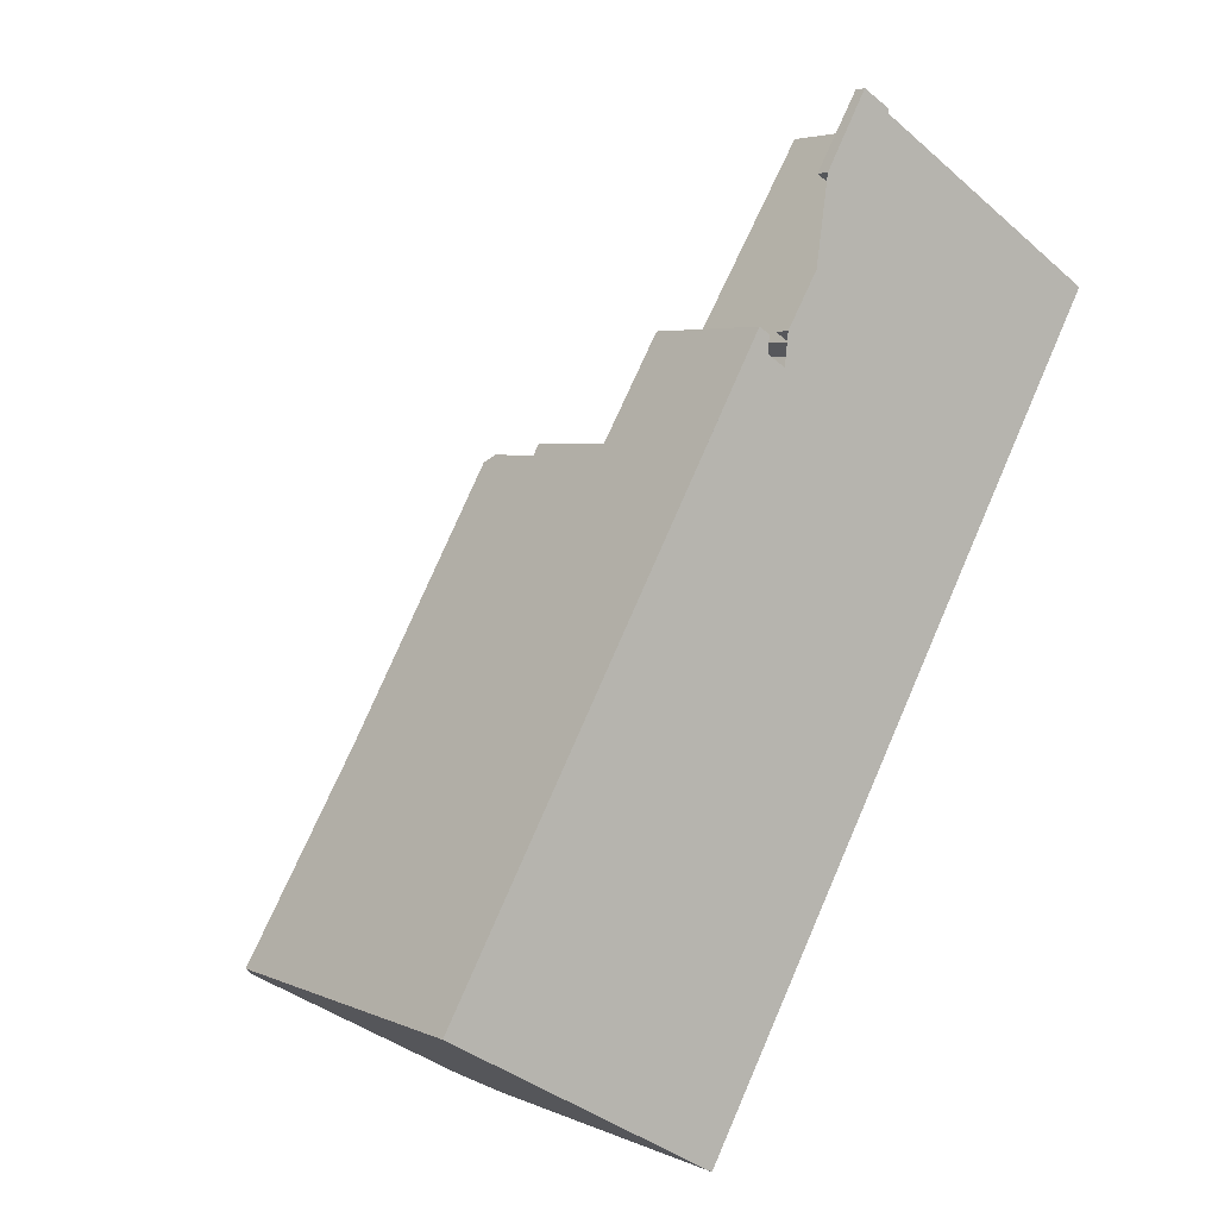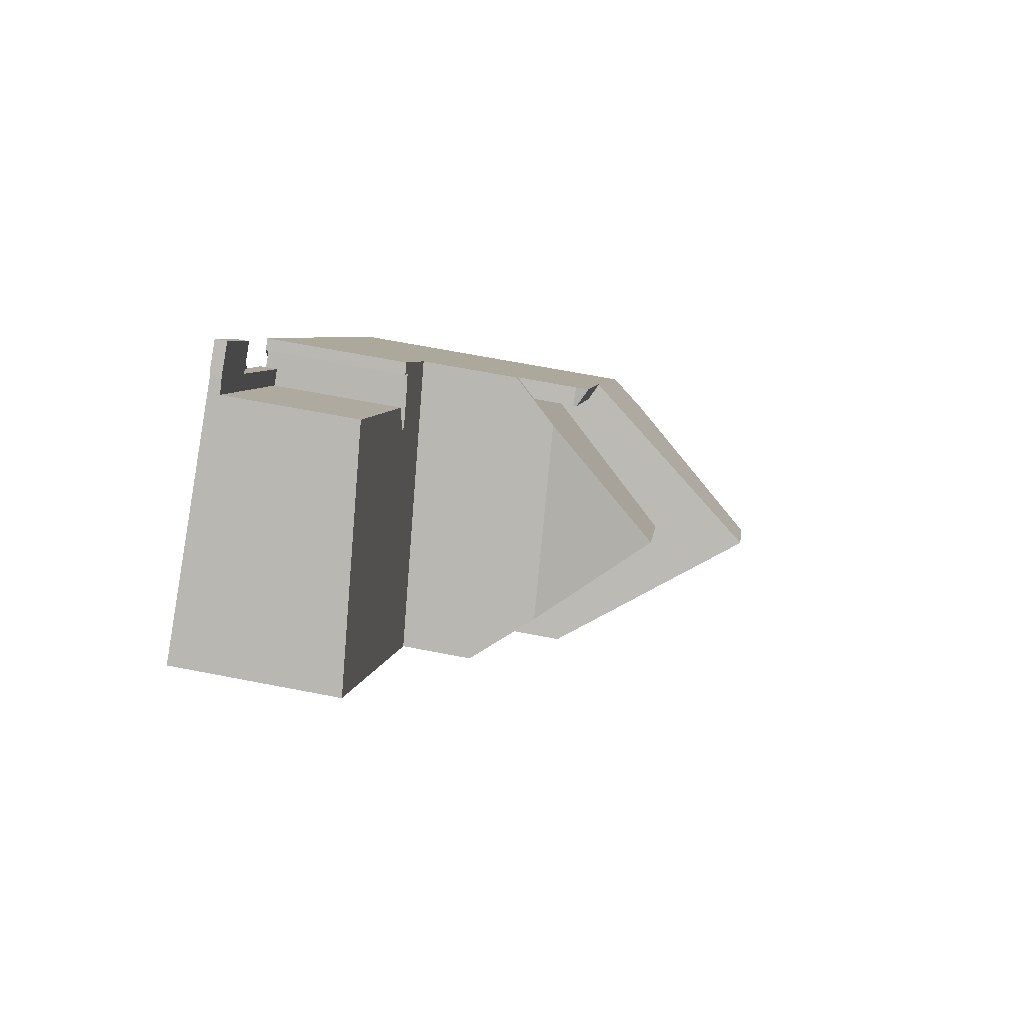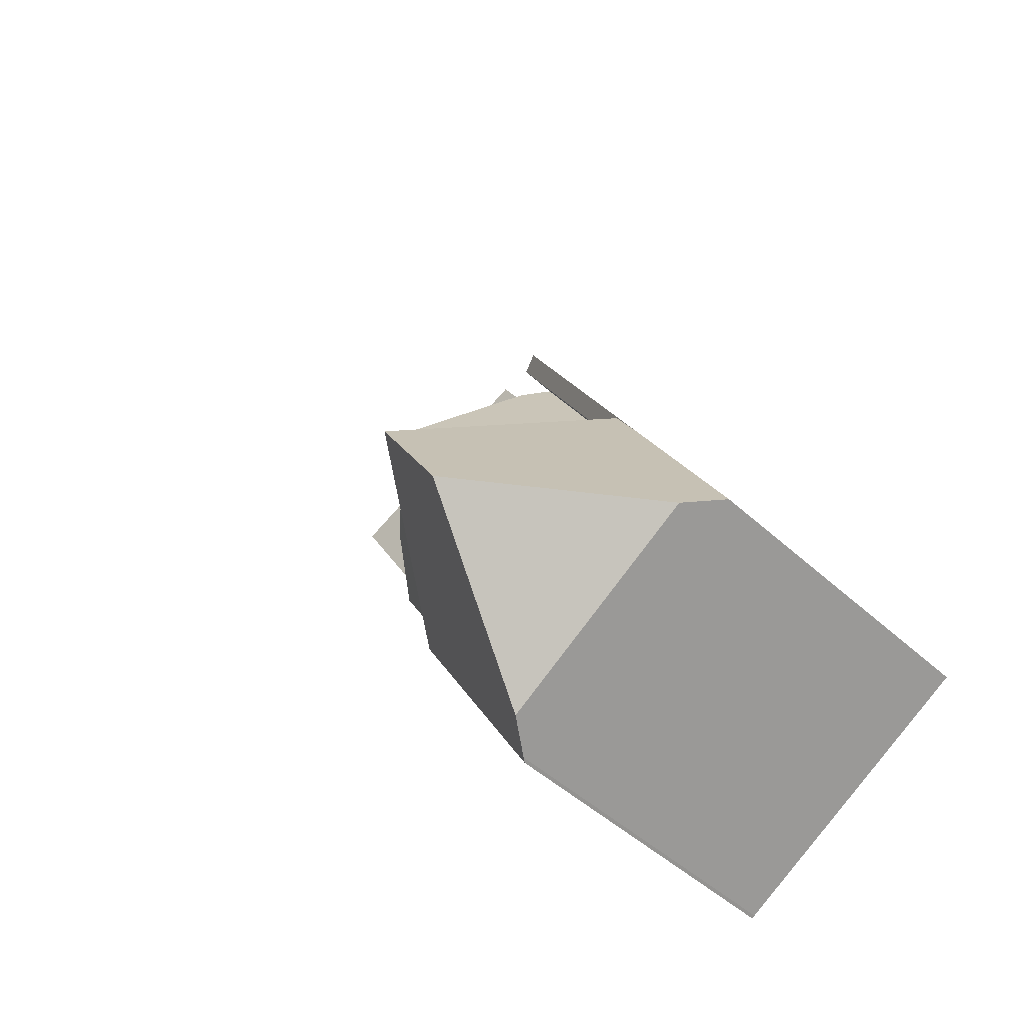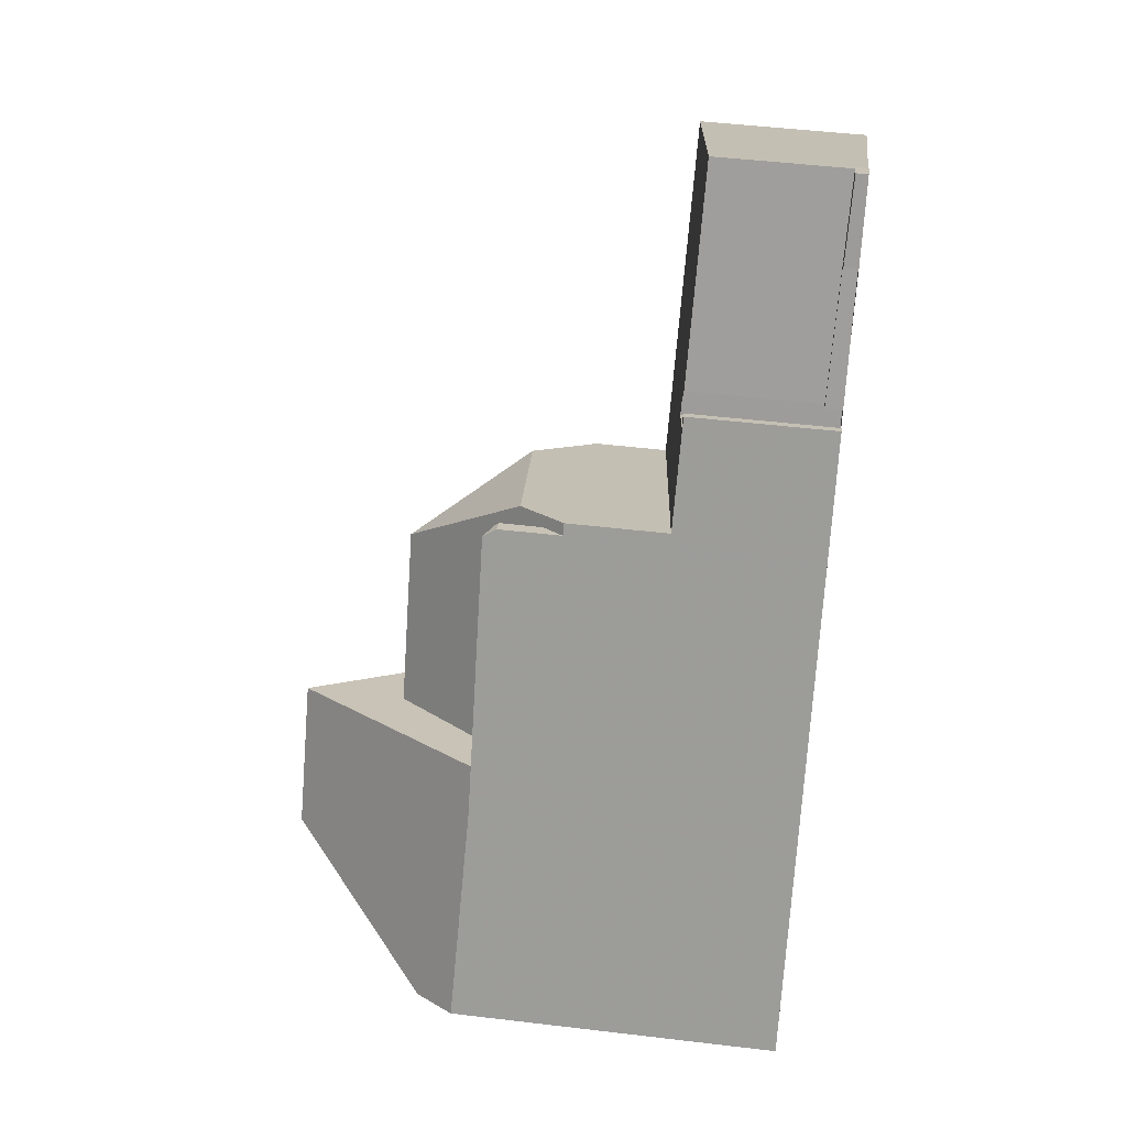
<metadata>
{"format":"obj","ext":"obj","renderer":"f3d","projection":"perspective","resolution":1024,"background":"white","views":[{"elev":4.1,"azim":144.4,"up":"+Y"},{"elev":65.9,"azim":-78.9,"up":"+Y"},{"elev":-48.2,"azim":44.5,"up":"+Y"},{"elev":48.3,"azim":97.6,"up":"+Y"}]}
</metadata>
<code>
v -94.23 -1103 3.327
v -88.04 -1104 2.993
v -87.76 -1105 3.005
v -86.79 -1104 2.903
v -86.95 -1104 2.898
v -86.73 -1104 2.876
v -85.72 -1118 6.521
v -85.78 -1118 6.433
v -80.46 -1115 6.536
v -89.53 -1100 0.2356
v -89.57 -1100 0.2338
v -89.02 -1100 0.234
v -88.2 -1101 0.2747
v -88.74 -1101 0.2747
v -87.35 -1104 0.3413
v -91.75 -1107 3.436
v -86.55 -1104 2.884
v -86.88 -1104 2.919
v -86.92 -1104 2.917
v -90.86 -1109 3.474
v -85.63 -1106 2.924
v -89.84 -1100 2.865
v -87.64 -1104 2.951
v -84.65 -1115 9.227
v -85.24 -1117 7.224
v -84.32 -1114 10.34
v -85.54 -1118 6.787
v -86.55 -1112 9.229
v -88.28 -1113 6.703
v -88.44 -1113 6.475
v -85.24 -1117 7.224
v -88.44 -1113 6.475
v -88.28 -1113 5.085
v -88.44 -1113 4.883
v -83.9 -1117 7.254
v -88.44 -1113 4.883
v -90.86 -1109 4.93
v -81 -1115 7.319
v -83.13 -1114 9.254
v -85.07 -1111 9.222
v -82.61 -1111 6.408
v -84.32 -1114 10.34
v -85.81 -1112 10.3
v -85.49 -1106 6.238
v -87.56 -1108 8.296
v -85.79 -1112 8.289
v -85.63 -1106 4.932
v -83.5 -1116 8.28
v -82.31 -1116 7.29
v -85.79 -1112 8.289
v -85.51 -1106 4.934
v -84.65 -1115 9.227
v -86.55 -1112 9.229
v -83.13 -1114 9.254
v -81 -1115 7.319
v -84.32 -1114 10.34
v -83.13 -1110 6.406
v -86.43 -1106 5.99
v -85.55 -1106 6.392
v -83.93 -1111 5.975
v -85.42 -1106 6.448
v -90.86 -1109 3.569
v -82.61 -1111 6.408
v -87.64 -1104 1.046
v -89.84 -1100 0.9864
v -87.64 -1104 0.3413
v -89.84 -1100 0.2358
v -87.64 -1104 1.957
v -87.94 -1103 1.038
v -85.55 -1106 6.392
v -87.56 -1108 8.296
v -87.56 -1108 8.296
v -86.43 -1106 5.99
v -85.82 -1106 6.265
v -85.42 -1106 6.448
v -86.36 -1106 5.861
v -86.66 -1106 5.885
v -87.88 -1103 0.3158
v -88.18 -1103 0.3156
v -89.93 -1108 6.155
v -85.51 -1106 6.187
v -85.96 -1106 2.959
v -85.82 -1106 6.265
v -85.82 -1106 6.265
v -83.45 -1110 5.384
v -85.85 -1106 5.356
v -83.45 -1110 6.232
v -83.45 -1110 6.873
v -80.8 -1115 7.03
v -89.37 -1100 0.2339
v -88.54 -1101 0.2747
v -85.96 -1106 5.354
v -85.85 -1106 6.196
v -89.84 -1100 0.9865
v -89.84 -1100 2.865
v -94.23 -1103 3.327
v -89.33 -1100 0.2357
v -89.84 -1100 0.2359
v -88.99 -1100 0.2355
v -90.79 -1109 3.466
v -91.7 -1107 3.431
v -88.28 -1113 6.703
v -88.28 -1113 5.085
v -90.79 -1109 3.61
v -90.79 -1109 5.03
v -93.23 -1105 3.371
v -85.63 -1106 2.924
v -85.96 -1106 2.959
v -90.79 -1109 3.466
v -90.86 -1109 4.93
v -90.79 -1109 5.03
v -89.93 -1108 6.155
v -89.93 -1108 6.155
v -86.66 -1106 5.885
v -86.36 -1106 5.861
v -85.96 -1106 5.354
v -85.63 -1106 4.932
v -90.86 -1109 3.474
v -86.36 -1106 5.861
v -87.77 -1114 6.718
v -86.08 -1113 9.229
v -87.94 -1114 6.467
v -82.71 -1111 6.408
v -83.04 -1111 6.898
v -85.34 -1112 10.31
v -82.71 -1111 6.408
v -82.71 -1111 6.41
v -84.61 -1112 9.229
v -85.34 -1112 10.31
v -83.45 -1110 6.873
v -83.13 -1110 6.406
v -85.07 -1111 9.222
v -85.81 -1112 10.3
v -83.45 -1110 6.232
v -85.79 -1112 8.289
v -83.93 -1111 5.975
v -83.45 -1110 6.232
v -83.11 -1110 6.415
v -83.13 -1110 6.406
v -83.45 -1110 5.384
v -83.45 -1110 5.384
v -85.81 -1112 10.3
v -86.63 -1104 2.881
v -86.83 -1104 2.902
v -87.8 -1104 3.004
v -91.82 -1107 3.426
v -91.86 -1107 3.431
v -86.89 -1104 2.9
v -86.69 -1104 2.878
v -91.97 -1107 3.42
v -87.88 -1104 3
v -92.01 -1107 3.424
v -86.54 -1106 6.216
v -86.54 -1106 6.216
v -90.75 -1109 5.031
v -90.83 -1109 4.93
v -89.76 -1108 6.307
v -89.76 -1108 6.307
v -85.51 -1106 6.187
v -85.85 -1106 6.196
v -86.36 -1106 5.989
v -85.85 -1106 5.356
v -85.85 -1106 5.356
v -85.85 -1106 6.196
v -85.51 -1106 4.934
v -91.49 -1101 3.039
v -91.49 -1101 3.038
v -88.01 -1107 3.175
v -88.95 -1105 3.138
v -83.74 -1114 9.806
v -82.71 -1116 7.281
v -82.92 -1116 7.799
v -85.45 -1111 7.871
v -85.45 -1111 9.788
v -89.04 -1105 3.134
v -89.14 -1105 3.13
v -87.38 -1108 7.926
v -87.38 -1108 7.926
v -87.93 -1107 6.255
v -85.45 -1111 7.871
v -88.01 -1107 5.997
v -85.45 -1111 8.721
v -85.45 -1111 9.788
v -88.01 -1107 3.175
v -88.01 -1107 5.139
v -88.01 -1107 5.997
v -83.74 -1114 9.806
v -84.99 -1112 9.793
v -83.31 -1115 8.768
v -81.06 -1115 7.372
v -89.84 -1100 2.865
v -89.84 -1100 2.865
v -86.36 -1106 3.001
v -87.31 -1104 2.964
v -83.78 -1110 5.785
v -87.35 -1104 2.963
v -87.64 -1104 2.951
v -86.25 -1106 5.856
v -88.18 -1103 0.3156
v -87.64 -1104 0.3413
v -89.84 -1100 0.2358
v -89.84 -1100 0.2359
v -86.36 -1106 3.001
v -86.36 -1106 5.859
v -86.36 -1106 5.859
v -81.06 -1115 7.372
v -83.78 -1110 5.785
v -83.78 -1110 6.057
v -83.78 -1110 7.343
v -83.34 -1111 7.348
v -83.78 -1110 7.343
v -81.03 -1115 7.319
v -81.04 -1115 7.356
v -85.23 -1117 7.262
v -85.55 -1118 6.786
v -85.79 -1118 6.433
v -82.73 -1116 7.318
v -82.35 -1116 7.327
v -85.23 -1117 7.262
v -81.05 -1115 7.356
v -83.88 -1117 7.292
v -81.04 -1115 7.356
v -80.81 -1115 7.03
v -80.48 -1115 6.535
v -91.49 -1101 3.038
v -94.23 -1103 3.327
v -94.23 -1103 -4.441e-16
v -91.49 -1101 -4.441e-16
v -87.88 -1104 3
v -88.04 -1104 2.993
v -88.04 -1104 0
v -87.88 -1104 0
v -87.35 -1104 2.963
v -87.76 -1105 3.005
v -87.76 -1105 0
v -87.35 -1104 0
v -86.83 -1104 2.902
v -86.79 -1104 2.903
v -86.79 -1104 0
v -86.83 -1104 4.441e-16
v -86.73 -1104 2.876
v -86.95 -1104 2.898
v -86.95 -1104 0
v -86.73 -1104 4.441e-16
v -86.69 -1104 2.878
v -86.73 -1104 2.876
v -86.73 -1104 4.441e-16
v -86.69 -1104 4.441e-16
v -85.78 -1118 6.433
v -85.72 -1118 6.521
v -85.72 -1118 0
v -85.78 -1118 0
v -85.79 -1118 6.433
v -85.78 -1118 6.433
v -85.78 -1118 0
v -85.79 -1118 0
v -80.8 -1115 7.03
v -80.46 -1115 6.536
v -80.46 -1115 0
v -80.8 -1115 8.882e-16
v -89.57 -1100 0.2338
v -89.53 -1100 0.2356
v -89.53 -1100 -2.776e-17
v -89.57 -1100 0
v -89.37 -1100 0.2339
v -89.57 -1100 0.2338
v -89.57 -1100 0
v -89.37 -1100 0
v -88.99 -1100 0.2355
v -89.02 -1100 0.234
v -89.02 -1100 0
v -88.99 -1100 0
v -88.54 -1101 0.2747
v -88.2 -1101 0.2747
v -88.2 -1101 0
v -88.54 -1101 5.551e-17
v -87.88 -1103 0.3158
v -88.74 -1101 0.2747
v -88.74 -1101 0
v -87.88 -1103 0
v -87.64 -1104 0.3413
v -87.35 -1104 0.3413
v -87.35 -1104 -5.551e-17
v -87.64 -1104 0
v -91.86 -1107 3.431
v -91.75 -1107 3.436
v -91.75 -1107 0
v -91.86 -1107 0
v -85.63 -1106 2.924
v -86.55 -1104 2.884
v -86.55 -1104 4.441e-16
v -85.63 -1106 4.441e-16
v -86.79 -1104 2.903
v -86.92 -1104 2.917
v -86.92 -1104 4.441e-16
v -86.79 -1104 0
v -85.54 -1118 6.787
v -85.24 -1117 7.224
v -85.24 -1117 0
v -85.54 -1118 0
v -85.72 -1118 6.521
v -85.54 -1118 6.787
v -85.54 -1118 0
v -85.72 -1118 0
v -90.83 -1109 4.93
v -88.44 -1113 4.883
v -88.44 -1113 8.882e-16
v -90.83 -1109 0
v -85.24 -1117 7.224
v -83.9 -1117 7.254
v -83.9 -1117 0
v -85.24 -1117 0
v -81.03 -1115 7.319
v -81 -1115 7.319
v -81 -1115 0
v -81.03 -1115 -8.882e-16
v -85.42 -1106 6.448
v -85.49 -1106 6.238
v -85.49 -1106 -8.882e-16
v -85.42 -1106 8.882e-16
v -82.71 -1116 7.281
v -82.31 -1116 7.29
v -82.31 -1116 0
v -82.71 -1116 0
v -80.48 -1115 6.535
v -82.61 -1111 6.408
v -82.61 -1111 8.882e-16
v -80.48 -1115 0
v -83.11 -1110 6.415
v -85.42 -1106 6.448
v -85.42 -1106 8.882e-16
v -83.11 -1110 8.882e-16
v -87.35 -1104 0.3413
v -87.88 -1103 0.3158
v -87.88 -1103 0
v -87.35 -1104 -5.551e-17
v -81 -1115 7.319
v -80.8 -1115 7.03
v -80.8 -1115 8.882e-16
v -81 -1115 0
v -89.02 -1100 0.234
v -89.37 -1100 0.2339
v -89.37 -1100 0
v -89.02 -1100 0
v -88.74 -1101 0.2747
v -88.54 -1101 0.2747
v -88.54 -1101 5.551e-17
v -88.74 -1101 0
v -94.23 -1103 3.327
v -94.23 -1103 3.327
v -94.23 -1103 0
v -94.23 -1103 -4.441e-16
v -88.2 -1101 0.2747
v -88.99 -1100 0.2355
v -88.99 -1100 0
v -88.2 -1101 0
v -94.23 -1103 3.327
v -93.23 -1105 3.371
v -93.23 -1105 -4.441e-16
v -94.23 -1103 0
v -85.51 -1106 4.934
v -85.63 -1106 4.932
v -85.63 -1106 0
v -85.51 -1106 0
v -91.75 -1107 3.436
v -90.86 -1109 3.474
v -90.86 -1109 -4.441e-16
v -91.75 -1107 0
v -88.44 -1113 6.475
v -87.94 -1114 6.467
v -87.94 -1114 -8.882e-16
v -88.44 -1113 -8.882e-16
v -82.61 -1111 6.408
v -82.71 -1111 6.41
v -82.71 -1111 0
v -82.61 -1111 8.882e-16
v -82.71 -1111 6.41
v -83.11 -1110 6.415
v -83.11 -1110 8.882e-16
v -82.71 -1111 0
v -86.55 -1104 2.884
v -86.63 -1104 2.881
v -86.63 -1104 0
v -86.55 -1104 4.441e-16
v -86.89 -1104 2.9
v -86.83 -1104 2.902
v -86.83 -1104 4.441e-16
v -86.89 -1104 0
v -87.76 -1105 3.005
v -87.8 -1104 3.004
v -87.8 -1104 0
v -87.76 -1105 0
v -92.01 -1107 3.424
v -91.86 -1107 3.431
v -91.86 -1107 0
v -92.01 -1107 -4.441e-16
v -86.95 -1104 2.898
v -86.89 -1104 2.9
v -86.89 -1104 0
v -86.95 -1104 0
v -86.63 -1104 2.881
v -86.69 -1104 2.878
v -86.69 -1104 4.441e-16
v -86.63 -1104 0
v -87.8 -1104 3.004
v -87.88 -1104 3
v -87.88 -1104 0
v -87.8 -1104 0
v -93.23 -1105 3.371
v -92.01 -1107 3.424
v -92.01 -1107 -4.441e-16
v -93.23 -1105 -4.441e-16
v -90.86 -1109 4.93
v -90.83 -1109 4.93
v -90.83 -1109 0
v -90.86 -1109 0
v -85.49 -1106 6.238
v -85.51 -1106 6.187
v -85.51 -1106 0
v -85.49 -1106 -8.882e-16
v -89.84 -1100 2.865
v -91.49 -1101 3.038
v -91.49 -1101 -4.441e-16
v -89.84 -1100 0
v -83.9 -1117 7.254
v -82.71 -1116 7.281
v -82.71 -1116 0
v -83.9 -1117 0
v -86.92 -1104 2.917
v -87.35 -1104 2.963
v -87.35 -1104 0
v -86.92 -1104 4.441e-16
v -88.04 -1104 2.993
v -87.64 -1104 2.951
v -87.64 -1104 -4.441e-16
v -88.04 -1104 0
v -89.53 -1100 0.2356
v -89.84 -1100 0.2358
v -89.84 -1100 0
v -89.53 -1100 -2.776e-17
v -82.31 -1116 7.29
v -81.03 -1115 7.319
v -81.03 -1115 -8.882e-16
v -82.31 -1116 0
v -87.94 -1114 6.467
v -85.79 -1118 6.433
v -85.79 -1118 0
v -87.94 -1114 -8.882e-16
v -80.46 -1115 6.536
v -80.48 -1115 6.535
v -80.48 -1115 0
v -80.46 -1115 0
v -85.72 -1118 0
v -85.78 -1118 0
v -94.23 -1103 0
v -89.53 -1100 0
v -89.57 -1100 0
v -89.02 -1100 0
v -88.2 -1101 0
v -88.74 -1101 0
v -87.35 -1104 0
v -88.04 -1104 0
v -87.76 -1105 0
v -86.79 -1104 0
v -86.95 -1104 0
v -86.73 -1104 0
v -80.46 -1115 0
f 108 18 17 107
f 95 23 68 69 94
f 149 143 144 148
f 194 18 108 193
f 215 120 121 24 214
f 216 122 120 215
f 218 49 171 217
f 221 35 31 219
f 102 53 50 103
f 222 38 212 220
f 93 81 51 86
f 187 39 189
f 183 40 182
f 174 132 128 188
f 59 44 61
f 88 57 87
f 131 123 124 130
f 94 69 79 98
f 125 26 24 121
f 68 64 69
f 156 110 111 155
f 127 41 126
f 100 20 62 104
f 69 64 66 79
f 155 111 112 157
f 104 62 37 105
f 209 88 87 208
f 211 130 124 210
f 99 13 91 97
f 92 47 21 82
f 208 87 85 207
f 94 65 22 95
f 176 151 145 175
f 98 67 65 94
f 97 90 12 99
f 118 16 101 109
f 119 58 114
f 184 100 104 185
f 185 104 105 80 186
f 150 146 147 152
f 103 36 32 102
f 179 158 113 181
f 120 29 28 121
f 122 30 29 120
f 224 9 89 223
f 153 73 161
f 139 70 75 138
f 198 161 73 115 205
f 223 89 55 213
f 134 83 70 139
f 163 116 117 165
f 188 128 54 170
f 133 125 121 28
f 138 127 126 139
f 143 17 18 19 4 144
f 196 19 18 194
f 146 101 16 147
f 148 5 6 149
f 152 106 150
f 155 33 34 156
f 157 72 46 33 155
f 178 45 158 179
f 159 44 59 84 160
f 173 135 71 177
f 195 136 161 198
f 164 74 137 140 162
f 166 96 1 167
f 168 109 101 169
f 217 171 35 221
f 169 101 146 175
f 176 150 106 96 166
f 179 154 178
f 177 153 161 136 173
f 181 114 58 154 179
f 180 50 182
f 175 146 150 176
f 203 184 185 77 76 204
f 186 77 185
f 170 56 129 188
f 172 48 189
f 189 48 52 42 187
f 182 50 53 43 183
f 188 129 142 174
f 191 166 167 192
f 193 168 169 194
f 194 169 175 145 3 196
f 197 2 151 176 166 191
f 198 163 141 195
f 199 78 15 200
f 201 10 11 90 97 202
f 202 97 91 14 78 199
f 204 92 82 203
f 208 60 180 182 40 209
f 210 128 132 211
f 207 60 208
f 205 116 163 198
f 190 54 128 210
f 220 212 49 218
f 214 25 27 215
f 215 27 7 8 216
f 217 172 218
f 218 172 189 39 206 220
f 221 48 172 217
f 223 124 123 63 224
f 213 190 210 124 223
f 219 52 48 221
f 220 206 222
f 226 227 228 225
f 230 231 232 229
f 234 235 236 233
f 238 239 240 237
f 242 243 244 241
f 246 247 248 245
f 250 251 252 249
f 254 255 256 253
f 258 259 260 257
f 262 263 264 261
f 266 267 268 265
f 270 271 272 269
f 274 275 276 273
f 278 279 280 277
f 282 283 284 281
f 286 287 288 285
f 290 291 292 289
f 294 295 296 293
f 298 299 300 297
f 302 303 304 301
f 306 307 308 305
f 310 311 312 309
f 314 315 316 313
f 318 319 320 317
f 322 323 324 321
f 326 327 328 325
f 330 331 332 329
f 334 335 336 333
f 338 339 340 337
f 342 343 344 341
f 346 347 348 345
f 350 351 352 349
f 354 355 356 353
f 358 359 360 357
f 362 363 364 361
f 366 367 368 365
f 370 371 372 369
f 374 375 376 373
f 378 379 380 377
f 382 383 384 381
f 386 387 388 385
f 390 391 392 389
f 394 395 396 393
f 398 399 400 397
f 402 403 404 401
f 406 407 408 405
f 410 411 412 409
f 414 415 416 413
f 418 419 420 417
f 422 423 424 421
f 426 427 428 425
f 430 431 432 429
f 434 435 436 433
f 438 439 440 437
f 442 443 444 441
f 446 447 448 445
f 450 451 452 449
f 454 455 456 457 458 459 460 461 462 463 464 465 466 467 453

</code>
